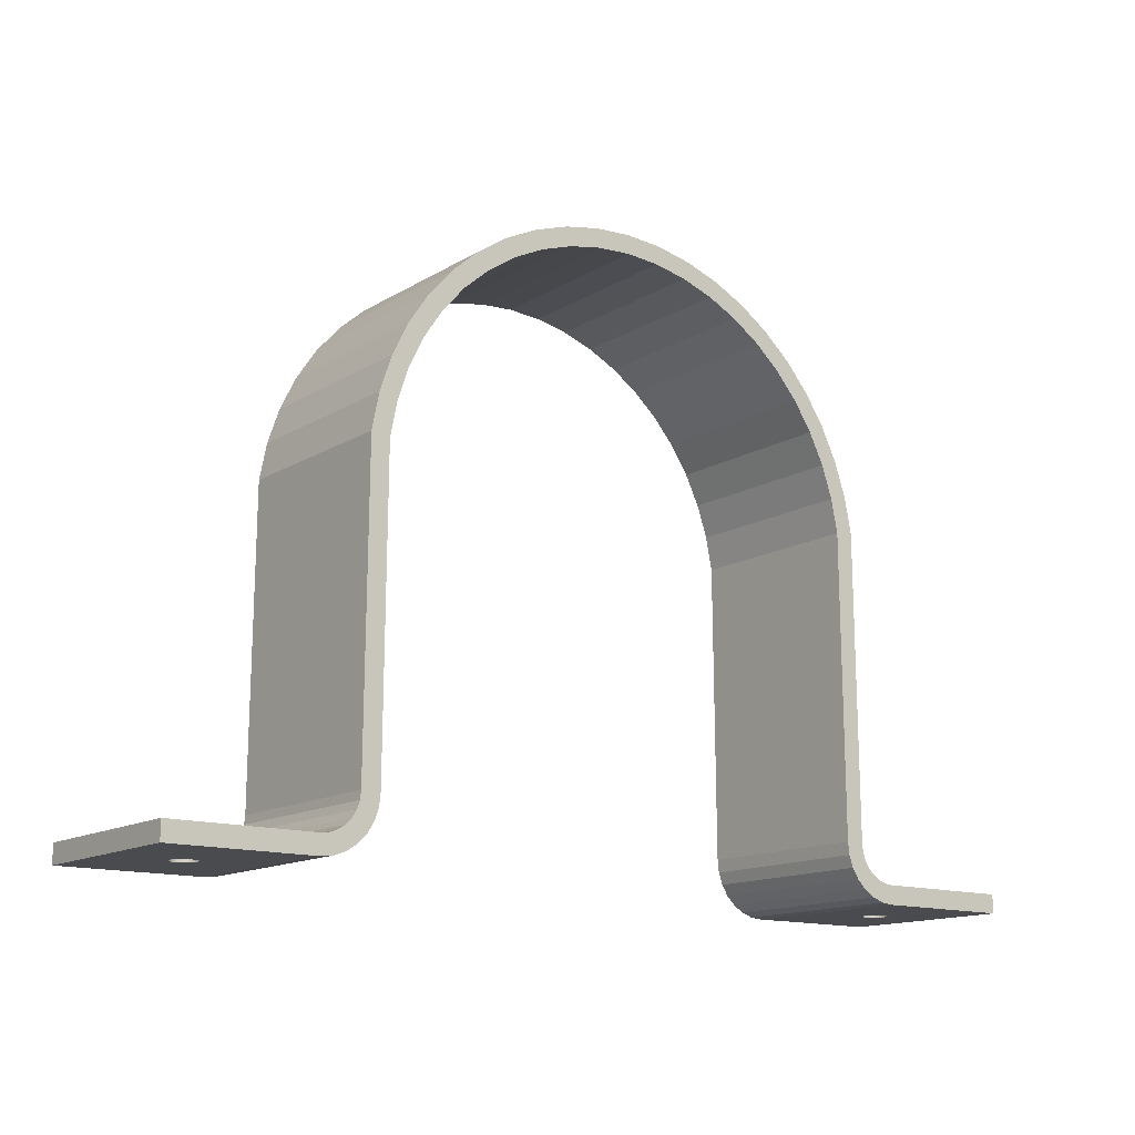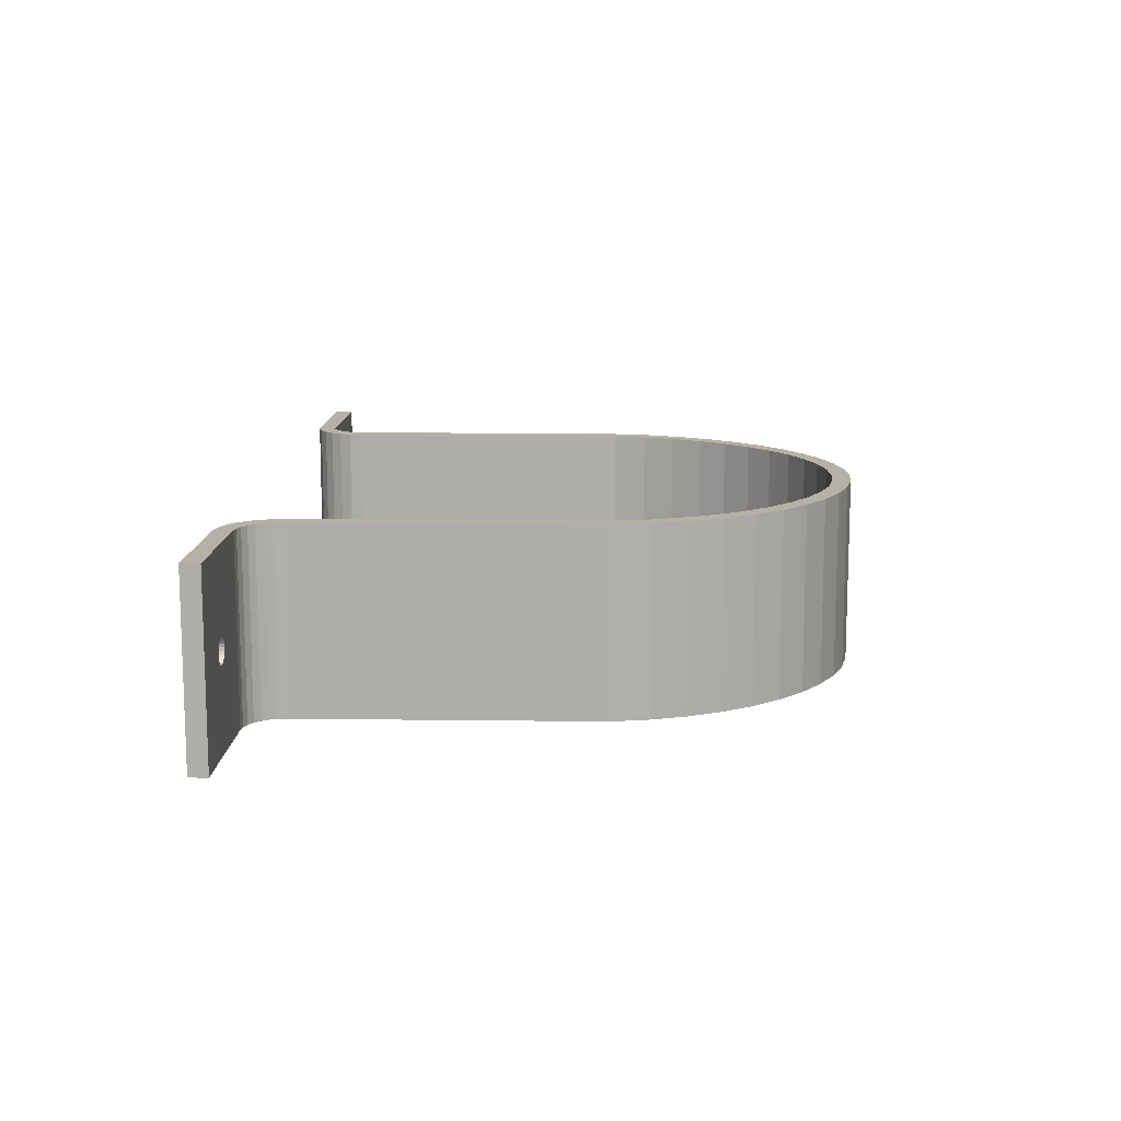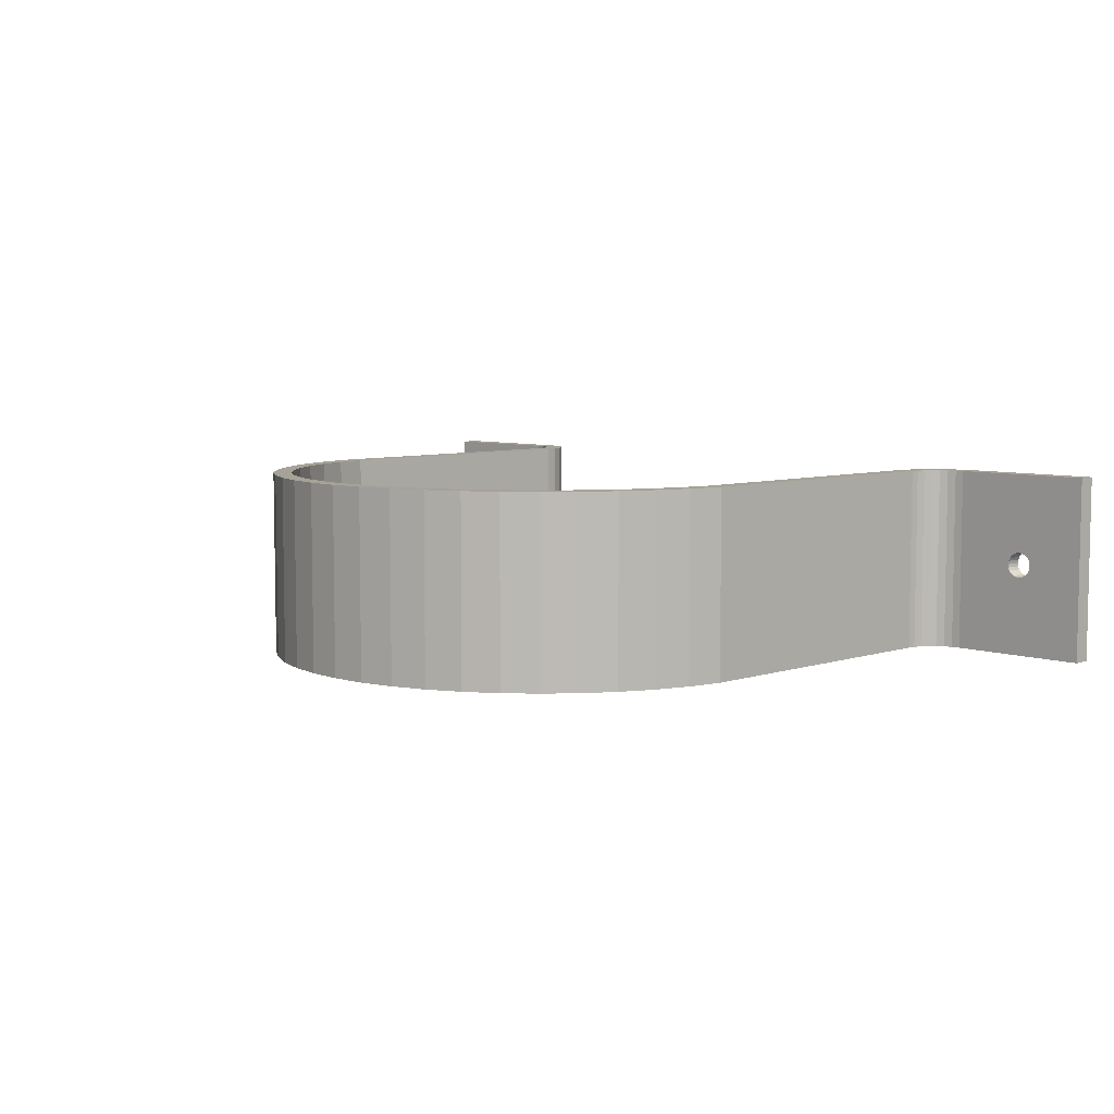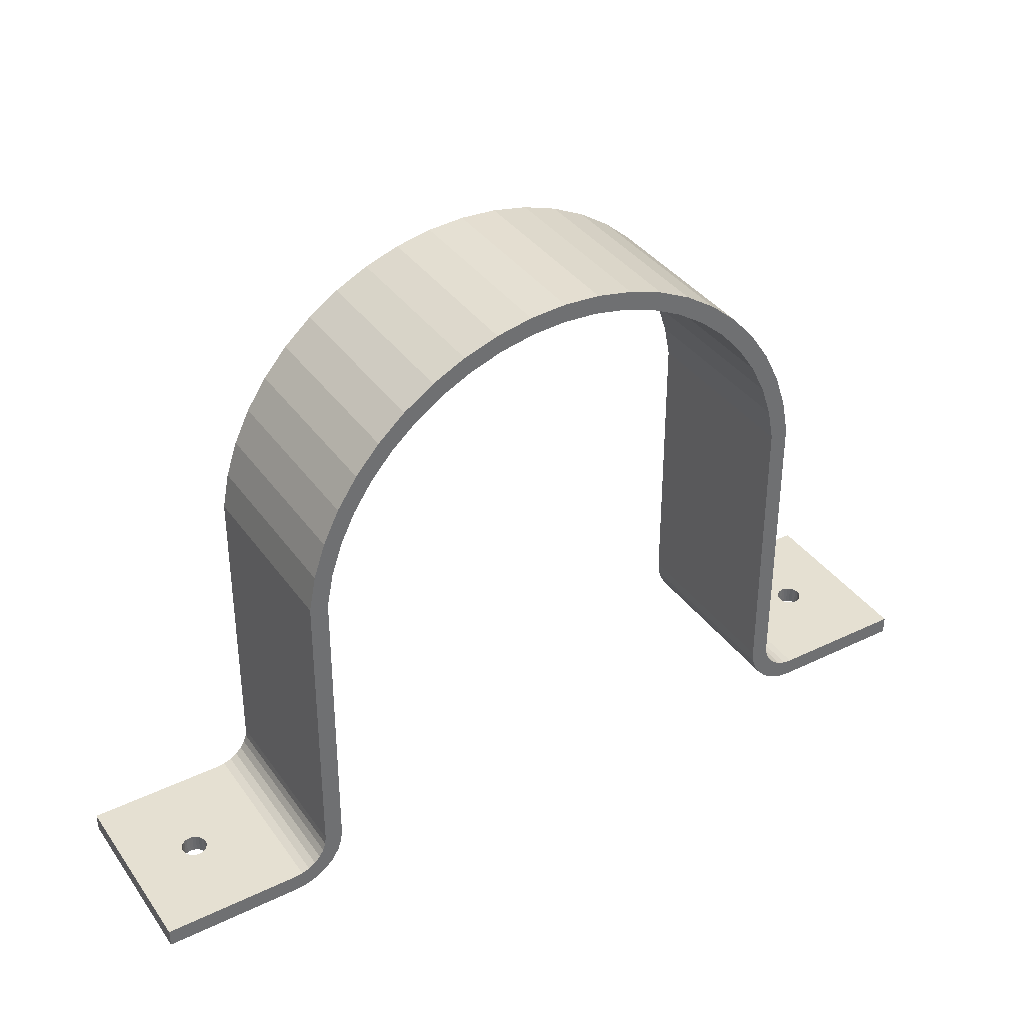
<metadata>
{"format":"obj","ext":"obj","renderer":"f3d","projection":"perspective","resolution":1024,"background":"white","views":[{"elev":-14.0,"azim":142.6,"up":"+Z"},{"elev":12.1,"azim":-87.9,"up":"+Y"},{"elev":6.5,"azim":45.2,"up":"+Y"},{"elev":37.7,"azim":148.5,"up":"+Z"}]}
</metadata>
<code>
o Shape_IndexedFaceSet.111
v -0.376 0.2255 0.1164
v -0.376 0.2655 0.1164
v -0.376 0.2255 0.1204
v -0.376 0.2655 0.1204
v -0.3882 0.2455 0.1164
v -0.3882 0.2455 0.1204
v -0.3883 0.2448 0.1164
v -0.3883 0.2462 0.1164
v -0.3883 0.2448 0.1204
v -0.3883 0.2462 0.1204
v -0.3886 0.2442 0.1164
v -0.3886 0.2469 0.1164
v -0.3886 0.2442 0.1204
v -0.3886 0.2469 0.1204
v -0.389 0.2436 0.1164
v -0.389 0.2475 0.1164
v -0.389 0.2436 0.1204
v -0.389 0.2475 0.1204
v -0.3896 0.2431 0.1164
v -0.3896 0.2479 0.1164
v -0.3896 0.2431 0.1204
v -0.3896 0.2479 0.1204
v -0.3903 0.2429 0.1164
v -0.3903 0.2482 0.1164
v -0.3903 0.2429 0.1204
v -0.3903 0.2482 0.1204
v -0.391 0.2428 0.1164
v -0.391 0.2483 0.1164
v -0.391 0.2428 0.1204
v -0.391 0.2483 0.1204
v -0.3917 0.2429 0.1164
v -0.3917 0.2482 0.1164
v -0.3917 0.2429 0.1204
v -0.3917 0.2482 0.1204
v -0.3923 0.2431 0.1164
v -0.3923 0.2479 0.1164
v -0.3923 0.2431 0.1204
v -0.3923 0.2479 0.1204
v -0.3929 0.2436 0.1164
v -0.3929 0.2475 0.1164
v -0.3929 0.2436 0.1204
v -0.3929 0.2475 0.1204
v -0.3933 0.2442 0.1164
v -0.3933 0.2469 0.1164
v -0.3933 0.2442 0.1204
v -0.3933 0.2469 0.1204
v -0.3936 0.2448 0.1164
v -0.3936 0.2462 0.1164
v -0.3936 0.2448 0.1204
v -0.3936 0.2462 0.1204
v -0.3937 0.2455 0.1164
v -0.3937 0.2455 0.1204
v -0.406 0.2255 0.1164
v -0.406 0.2655 0.1164
v -0.406 0.2255 0.1204
v -0.406 0.2655 0.1204
v -0.4077 0.2255 0.1206
v -0.4077 0.2655 0.1206
v -0.4086 0.2255 0.1167
v -0.4086 0.2655 0.1167
v -0.4094 0.2255 0.1212
v -0.4094 0.2655 0.1212
v -0.411 0.2255 0.1221
v -0.411 0.2655 0.1221
v -0.4112 0.2255 0.1176
v -0.4112 0.2655 0.1176
v -0.4122 0.2255 0.1234
v -0.4122 0.2655 0.1234
v -0.4132 0.2255 0.1249
v -0.4132 0.2655 0.1249
v -0.4134 0.2255 0.119
v -0.4134 0.2655 0.119
v -0.4138 0.2255 0.1266
v -0.4138 0.2655 0.1266
v -0.414 0.2255 0.1284
v -0.414 0.2655 0.1284
v -0.4145 0.2255 0.1932
v -0.4145 0.2655 0.1932
v -0.4153 0.2255 0.1209
v -0.4153 0.2655 0.1209
v -0.416 0.2255 0.2009
v -0.416 0.2655 0.2009
v -0.4168 0.2255 0.1232
v -0.4168 0.2655 0.1232
v -0.4177 0.2255 0.1257
v -0.4177 0.2655 0.1257
v -0.418 0.2255 0.1284
v -0.418 0.2655 0.1284
v -0.4184 0.2255 0.1927
v -0.4184 0.2655 0.1927
v -0.4185 0.2255 0.2083
v -0.4185 0.2655 0.2083
v -0.4199 0.2255 0.1999
v -0.4199 0.2655 0.1999
v -0.422 0.2255 0.2154
v -0.422 0.2655 0.2154
v -0.4222 0.2255 0.2068
v -0.4222 0.2655 0.2068
v -0.4255 0.2255 0.2134
v -0.4255 0.2655 0.2134
v -0.4264 0.2255 0.2219
v -0.4264 0.2655 0.2219
v -0.4295 0.2255 0.2195
v -0.4295 0.2655 0.2195
v -0.4315 0.2255 0.2278
v -0.4315 0.2655 0.2278
v -0.4344 0.2255 0.225
v -0.4344 0.2655 0.225
v -0.4374 0.2255 0.233
v -0.4374 0.2655 0.233
v -0.4399 0.2255 0.2298
v -0.4399 0.2655 0.2298
v -0.444 0.2255 0.2373
v -0.444 0.2655 0.2373
v -0.446 0.2255 0.2339
v -0.446 0.2655 0.2339
v -0.451 0.2255 0.2408
v -0.451 0.2655 0.2408
v -0.4525 0.2255 0.2371
v -0.4525 0.2655 0.2371
v -0.4584 0.2255 0.2433
v -0.4584 0.2655 0.2433
v -0.4595 0.2255 0.2395
v -0.4595 0.2655 0.2395
v -0.4661 0.2255 0.2449
v -0.4661 0.2655 0.2449
v -0.4667 0.2255 0.2409
v -0.4667 0.2655 0.2409
v -0.474 0.2255 0.2414
v -0.474 0.2655 0.2414
v -0.474 0.2255 0.2454
v -0.474 0.2655 0.2454
v -0.4813 0.2255 0.2409
v -0.4813 0.2655 0.2409
v -0.4818 0.2255 0.2449
v -0.4818 0.2655 0.2449
v -0.4885 0.2255 0.2395
v -0.4885 0.2655 0.2395
v -0.4895 0.2255 0.2433
v -0.4895 0.2655 0.2433
v -0.4954 0.2255 0.2371
v -0.4954 0.2655 0.2371
v -0.4969 0.2255 0.2408
v -0.4969 0.2655 0.2408
v -0.502 0.2255 0.2339
v -0.502 0.2655 0.2339
v -0.504 0.2255 0.2373
v -0.504 0.2655 0.2373
v -0.5081 0.2255 0.2298
v -0.5081 0.2655 0.2298
v -0.5105 0.2255 0.233
v -0.5105 0.2655 0.233
v -0.5136 0.2255 0.225
v -0.5136 0.2655 0.225
v -0.5164 0.2255 0.2278
v -0.5164 0.2655 0.2278
v -0.5184 0.2255 0.2195
v -0.5184 0.2655 0.2195
v -0.5216 0.2255 0.2219
v -0.5216 0.2655 0.2219
v -0.5225 0.2255 0.2134
v -0.5225 0.2655 0.2134
v -0.5257 0.2255 0.2068
v -0.5257 0.2655 0.2068
v -0.5259 0.2255 0.2154
v -0.5259 0.2655 0.2154
v -0.5281 0.2255 0.1999
v -0.5281 0.2655 0.1999
v -0.5294 0.2255 0.2083
v -0.5294 0.2655 0.2083
v -0.5295 0.2255 0.1927
v -0.5295 0.2655 0.1927
v -0.53 0.2255 0.1284
v -0.53 0.2655 0.1284
v -0.5303 0.2255 0.1257
v -0.5303 0.2655 0.1257
v -0.5312 0.2255 0.1232
v -0.5312 0.2655 0.1232
v -0.5319 0.2255 0.2009
v -0.5319 0.2655 0.2009
v -0.5326 0.2255 0.1209
v -0.5326 0.2655 0.1209
v -0.5335 0.2255 0.1932
v -0.5335 0.2655 0.1932
v -0.534 0.2255 0.1284
v -0.534 0.2655 0.1284
v -0.5342 0.2255 0.1266
v -0.5342 0.2655 0.1266
v -0.5345 0.2255 0.119
v -0.5345 0.2655 0.119
v -0.5348 0.2255 0.1249
v -0.5348 0.2655 0.1249
v -0.5357 0.2255 0.1234
v -0.5357 0.2655 0.1234
v -0.5368 0.2255 0.1176
v -0.5368 0.2655 0.1176
v -0.537 0.2255 0.1221
v -0.537 0.2655 0.1221
v -0.5385 0.2255 0.1212
v -0.5385 0.2655 0.1212
v -0.5393 0.2255 0.1167
v -0.5393 0.2655 0.1167
v -0.5402 0.2255 0.1206
v -0.5402 0.2655 0.1206
v -0.542 0.2255 0.1164
v -0.542 0.2655 0.1164
v -0.542 0.2255 0.1204
v -0.542 0.2655 0.1204
v -0.5542 0.2455 0.1164
v -0.5542 0.2455 0.1204
v -0.5543 0.2448 0.1164
v -0.5543 0.2462 0.1164
v -0.5543 0.2448 0.1204
v -0.5543 0.2462 0.1204
v -0.5546 0.2442 0.1164
v -0.5546 0.2469 0.1164
v -0.5546 0.2442 0.1204
v -0.5546 0.2469 0.1204
v -0.555 0.2436 0.1164
v -0.555 0.2475 0.1164
v -0.555 0.2436 0.1204
v -0.555 0.2475 0.1204
v -0.5556 0.2431 0.1164
v -0.5556 0.2479 0.1164
v -0.5556 0.2431 0.1204
v -0.5556 0.2479 0.1204
v -0.5563 0.2429 0.1164
v -0.5563 0.2482 0.1164
v -0.5563 0.2429 0.1204
v -0.5563 0.2482 0.1204
v -0.557 0.2428 0.1164
v -0.557 0.2483 0.1164
v -0.557 0.2428 0.1204
v -0.557 0.2483 0.1204
v -0.5577 0.2429 0.1164
v -0.5577 0.2482 0.1164
v -0.5577 0.2429 0.1204
v -0.5577 0.2482 0.1204
v -0.5583 0.2431 0.1164
v -0.5583 0.2479 0.1164
v -0.5583 0.2431 0.1204
v -0.5583 0.2479 0.1204
v -0.5589 0.2436 0.1164
v -0.5589 0.2475 0.1164
v -0.5589 0.2436 0.1204
v -0.5589 0.2475 0.1204
v -0.5593 0.2442 0.1164
v -0.5593 0.2469 0.1164
v -0.5593 0.2442 0.1204
v -0.5593 0.2469 0.1204
v -0.5596 0.2448 0.1164
v -0.5596 0.2462 0.1164
v -0.5596 0.2448 0.1204
v -0.5596 0.2462 0.1204
v -0.5597 0.2455 0.1164
v -0.5597 0.2455 0.1204
v -0.572 0.2255 0.1164
v -0.572 0.2655 0.1164
v -0.572 0.2255 0.1204
v -0.572 0.2655 0.1204
f 228 234 232
f 39 37 35
f 49 52 55
f 140 143 139
f 148 151 147
f 64 61 62
f 123 120 119
f 141 138 137
f 219 217 215
f 93 90 89
f 106 109 105
f 58 55 56
f 175 178 176
f 177 182 178
f 204 199 200
f 257 260 258
f 85 88 86
f 211 210 209
f 44 50 48
f 248 254 252
f 149 146 145
f 166 169 165
f 83 86 84
f 43 41 39
f 167 164 163
f 144 147 143
f 180 183 179
f 232 238 236
f 51 49 47
f 236 242 240
f 156 159 155
f 35 33 31
f 102 105 101
f 118 121 117
f 15 13 11
f 89 88 87
f 200 197 198
f 115 112 111
f 252 256 255
f 231 257 235
f 189 196 190
f 11 9 7
f 206 228 232
f 71 80 72
f 251 249 247
f 255 253 251
f 157 154 153
f 224 230 228
f 59 66 60
f 231 229 227
f 145 142 141
f 184 185 183
f 74 69 70
f 122 125 121
f 78 75 76
f 31 29 27
f 133 130 129
f 24 28 2
f 152 155 151
f 129 128 127
f 194 191 192
f 114 117 113
f 68 63 64
f 82 91 81
f 96 101 95
f 62 57 58
f 110 113 109
f 27 25 23
f 92 95 91
f 220 226 224
f 173 172 171
f 173 176 174
f 78 81 77
f 111 108 107
f 3 2 4
f 195 202 196
f 160 165 159
f 40 46 44
f 247 245 243
f 192 187 188
f 188 185 186
f 198 193 194
f 208 234 230
f 110 112 116
f 103 100 99
f 10 6 4
f 48 52 51
f 97 94 93
f 53 35 31
f 151 149 145
f 79 84 80
f 107 104 103
f 119 116 115
f 233 259 207
f 235 233 231
f 171 168 167
f 244 250 248
f 24 30 28
f 239 237 235
f 208 203 204
f 20 26 24
f 153 150 149
f 137 134 133
f 99 98 97
f 216 222 220
f 70 67 68
f 212 218 216
f 215 213 211
f 181 190 182
f 163 162 161
f 227 225 223
f 47 45 43
f 126 131 125
f 65 72 66
f 161 158 157
f 240 246 244
f 201 206 202
f 170 179 169
f 127 124 123
f 53 60 54
f 36 42 40
f 132 135 131
f 32 38 36
f 223 221 219
f 28 34 32
f 12 18 16
f 23 21 19
f 8 14 12
f 16 22 20
f 209 214 212
f 7 6 5
f 243 241 239
f 76 73 74
f 19 17 15
f 136 139 135
f 5 10 8
f 228 230 234
f 39 41 37
f 42 38 56
f 55 29 33
f 55 33 37
f 46 42 56
f 50 46 56
f 55 37 41
f 55 41 45
f 50 56 52
f 56 55 52
f 55 45 49
f 140 144 143
f 148 152 151
f 64 63 61
f 123 124 120
f 141 142 138
f 219 221 217
f 93 94 90
f 106 110 109
f 58 57 55
f 175 177 178
f 177 181 182
f 204 203 199
f 257 259 260
f 85 87 88
f 211 213 210
f 44 46 50
f 248 250 254
f 149 150 146
f 166 170 169
f 83 85 86
f 43 45 41
f 167 168 164
f 144 148 147
f 180 184 183
f 232 234 238
f 51 52 49
f 236 238 242
f 156 160 159
f 35 37 33
f 102 106 105
f 118 122 121
f 15 17 13
f 89 90 88
f 200 199 197
f 115 116 112
f 252 254 256
f 231 205 257
f 189 195 196
f 11 13 9
f 239 235 257
f 205 231 227
f 205 227 223
f 243 239 257
f 247 243 257
f 205 223 219
f 205 219 215
f 247 257 251
f 257 258 255
f 251 257 255
f 206 205 209
f 205 215 211
f 205 211 209
f 252 255 258
f 206 209 212
f 248 252 258
f 244 248 258
f 206 212 216
f 206 216 220
f 244 258 240
f 258 206 232
f 240 258 236
f 236 258 232
f 206 220 224
f 206 224 228
f 71 79 80
f 251 253 249
f 255 256 253
f 157 158 154
f 224 226 230
f 59 65 66
f 231 233 229
f 145 146 142
f 184 186 185
f 74 73 69
f 122 126 125
f 78 77 75
f 31 33 29
f 133 134 130
f 2 1 5
f 1 7 5
f 40 44 54
f 36 40 54
f 2 5 8
f 2 8 12
f 36 54 32
f 54 2 28
f 32 54 28
f 2 12 16
f 2 16 20
f 2 20 24
f 152 156 155
f 129 130 128
f 194 193 191
f 114 118 117
f 68 67 63
f 82 92 91
f 96 102 101
f 62 61 57
f 110 114 113
f 27 29 25
f 92 96 95
f 220 222 226
f 173 174 172
f 173 175 176
f 78 82 81
f 111 112 108
f 3 1 2
f 195 201 202
f 160 166 165
f 40 42 46
f 247 249 245
f 192 191 187
f 188 187 185
f 198 197 193
f 229 233 207
f 259 237 241
f 259 241 245
f 225 229 207
f 221 225 207
f 259 245 249
f 259 249 253
f 217 221 207
f 213 217 207
f 260 259 256
f 259 253 256
f 213 207 210
f 207 208 210
f 260 256 254
f 260 254 250
f 214 210 208
f 218 214 208
f 260 250 246
f 260 246 242
f 222 218 208
f 226 222 208
f 208 260 234
f 260 242 238
f 260 238 234
f 230 226 208
f 2 54 4
f 54 60 56
f 4 54 56
f 60 66 62
f 66 72 64
f 72 80 68
f 80 84 70
f 84 86 74
f 86 88 76
f 86 76 74
f 88 90 76
f 66 64 62
f 80 70 68
f 172 174 186
f 174 176 186
f 176 178 188
f 178 182 192
f 188 178 192
f 182 190 198
f 190 196 200
f 196 202 204
f 202 206 208
f 206 258 260
f 206 260 208
f 190 200 198
f 202 208 204
f 186 176 188
f 196 204 200
f 182 198 194
f 182 194 192
f 186 184 172
f 184 180 172
f 180 170 168
f 172 180 168
f 170 166 162
f 166 160 158
f 160 156 154
f 156 152 154
f 152 148 150
f 148 144 146
f 150 148 146
f 144 140 138
f 140 136 134
f 136 132 134
f 132 126 130
f 134 132 130
f 126 122 124
f 122 118 120
f 118 114 120
f 114 110 116
f 120 114 116
f 110 106 108
f 106 102 104
f 102 96 100
f 96 92 100
f 92 82 94
f 82 78 90
f 82 90 94
f 78 76 90
f 106 104 108
f 122 120 124
f 140 134 138
f 154 152 150
f 58 56 60
f 164 168 170
f 62 58 60
f 162 164 170
f 158 162 166
f 68 64 72
f 154 158 160
f 74 70 84
f 142 146 144
f 92 94 98
f 92 98 100
f 138 142 144
f 102 100 104
f 110 108 112
f 128 130 126
f 124 128 126
f 103 104 100
f 25 29 3
f 29 55 3
f 4 56 30
f 56 38 34
f 56 34 30
f 21 25 3
f 4 30 26
f 17 21 3
f 13 17 3
f 4 26 22
f 4 22 18
f 13 3 9
f 3 4 6
f 9 3 6
f 4 18 14
f 4 14 10
f 48 50 52
f 97 98 94
f 53 54 51
f 54 44 48
f 54 48 51
f 11 7 1
f 15 11 1
f 53 51 47
f 15 1 19
f 1 53 27
f 19 1 23
f 23 1 27
f 53 47 43
f 53 43 39
f 53 39 35
f 31 27 53
f 257 205 259
f 205 201 207
f 259 205 207
f 201 195 199
f 195 189 197
f 189 181 193
f 181 177 191
f 177 175 187
f 175 173 185
f 175 185 187
f 173 171 185
f 195 197 199
f 181 191 193
f 89 87 75
f 87 85 75
f 85 83 73
f 83 79 69
f 73 83 69
f 79 71 63
f 71 65 61
f 65 59 57
f 59 53 55
f 53 1 3
f 53 3 55
f 71 61 63
f 59 55 57
f 75 85 73
f 65 57 61
f 79 63 67
f 79 67 69
f 75 77 89
f 77 81 89
f 81 91 93
f 89 81 93
f 91 95 99
f 95 101 103
f 101 105 107
f 105 109 107
f 109 113 111
f 113 117 115
f 111 113 115
f 117 121 123
f 121 125 127
f 125 131 127
f 131 135 129
f 127 131 129
f 135 139 137
f 139 143 141
f 143 147 141
f 147 151 145
f 141 147 145
f 151 155 153
f 155 159 157
f 159 165 161
f 165 169 161
f 169 179 167
f 179 183 171
f 179 171 167
f 183 185 171
f 155 157 153
f 139 141 137
f 121 127 123
f 107 109 111
f 203 207 201
f 97 93 91
f 199 203 201
f 99 97 91
f 103 99 95
f 193 197 189
f 107 103 101
f 187 191 177
f 119 115 117
f 169 167 163
f 169 163 161
f 123 119 117
f 159 161 157
f 151 153 149
f 133 129 135
f 137 133 135
f 79 83 84
f 107 108 104
f 119 120 116
f 233 237 259
f 235 237 233
f 171 172 168
f 244 246 250
f 24 26 30
f 239 241 237
f 208 207 203
f 20 22 26
f 153 154 150
f 137 138 134
f 99 100 98
f 216 218 222
f 70 69 67
f 212 214 218
f 215 217 213
f 181 189 190
f 163 164 162
f 227 229 225
f 47 49 45
f 126 132 131
f 65 71 72
f 161 162 158
f 240 242 246
f 201 205 206
f 170 180 179
f 127 128 124
f 53 59 60
f 36 38 42
f 132 136 135
f 32 34 38
f 223 225 221
f 28 30 34
f 12 14 18
f 23 25 21
f 8 10 14
f 16 18 22
f 209 210 214
f 7 9 6
f 243 245 241
f 76 75 73
f 19 21 17
f 136 140 139
f 5 6 10

</code>
